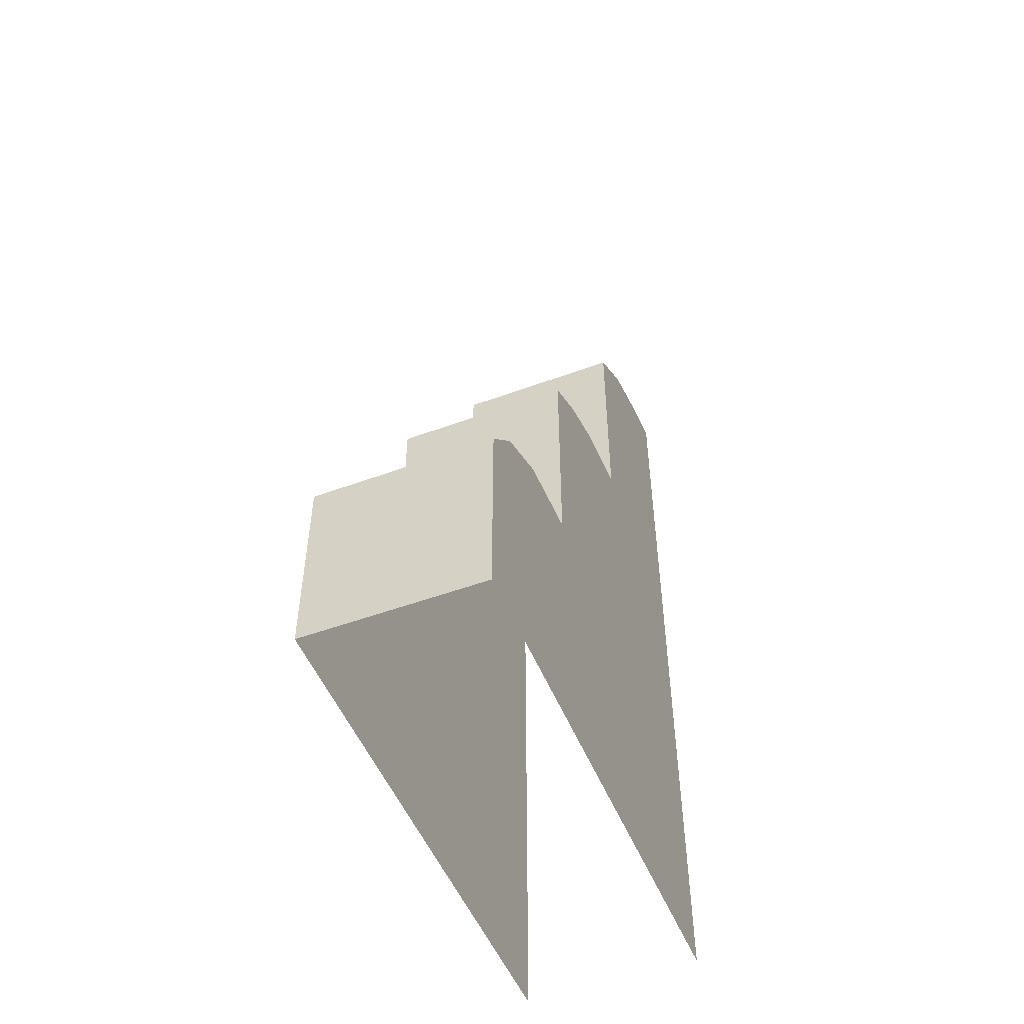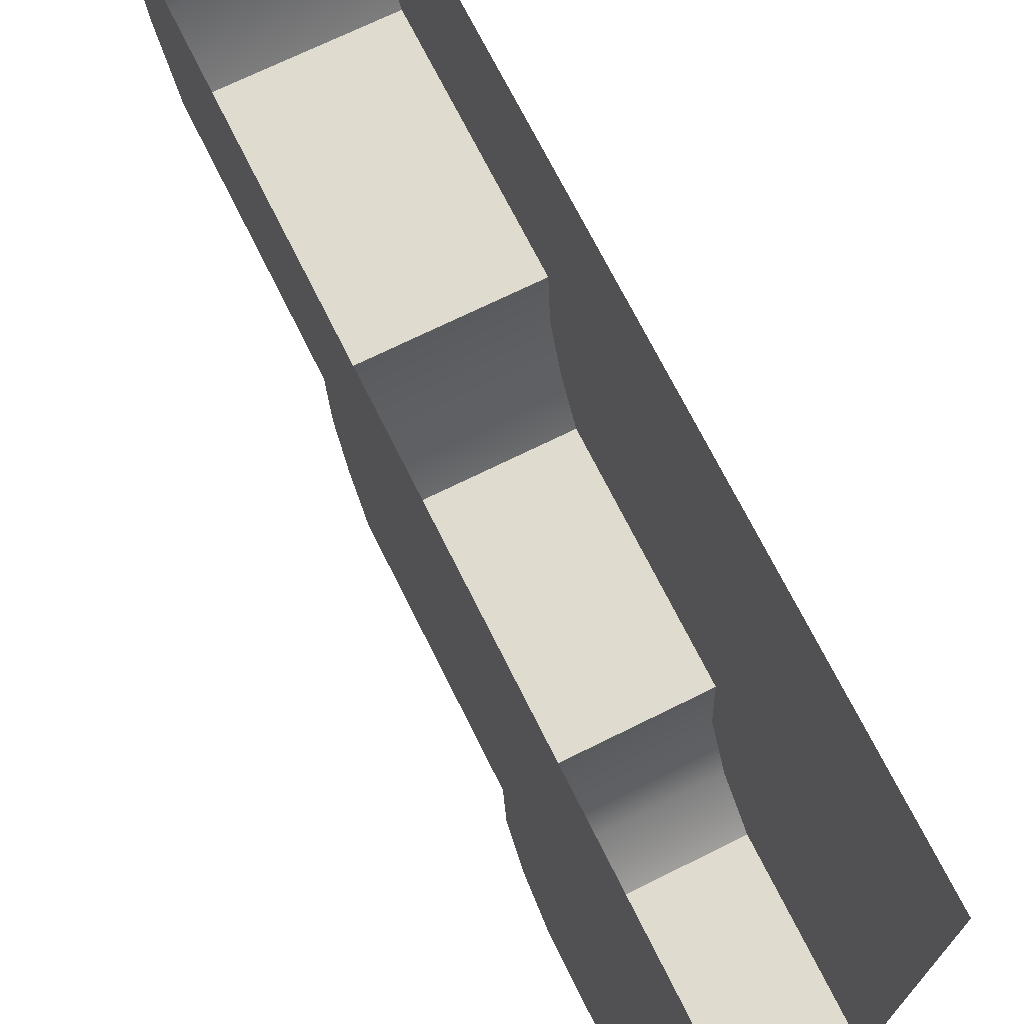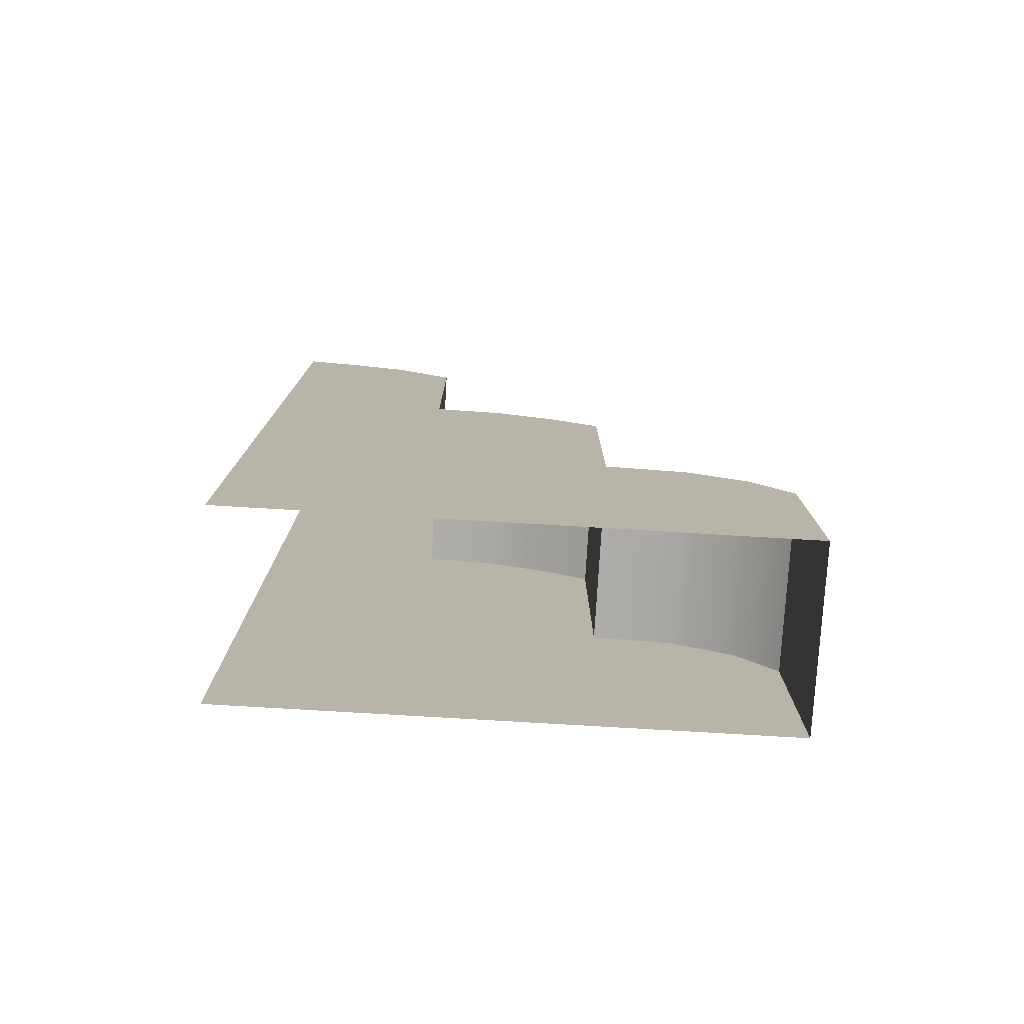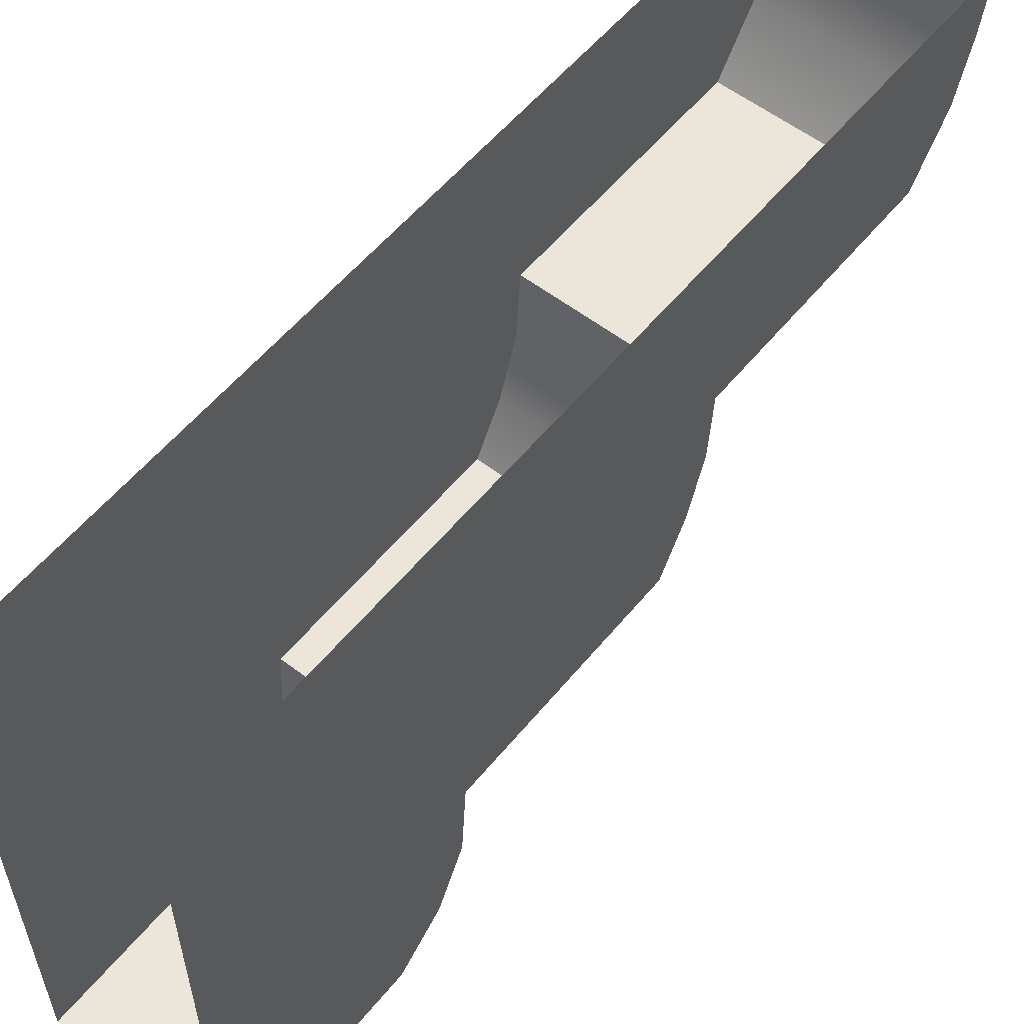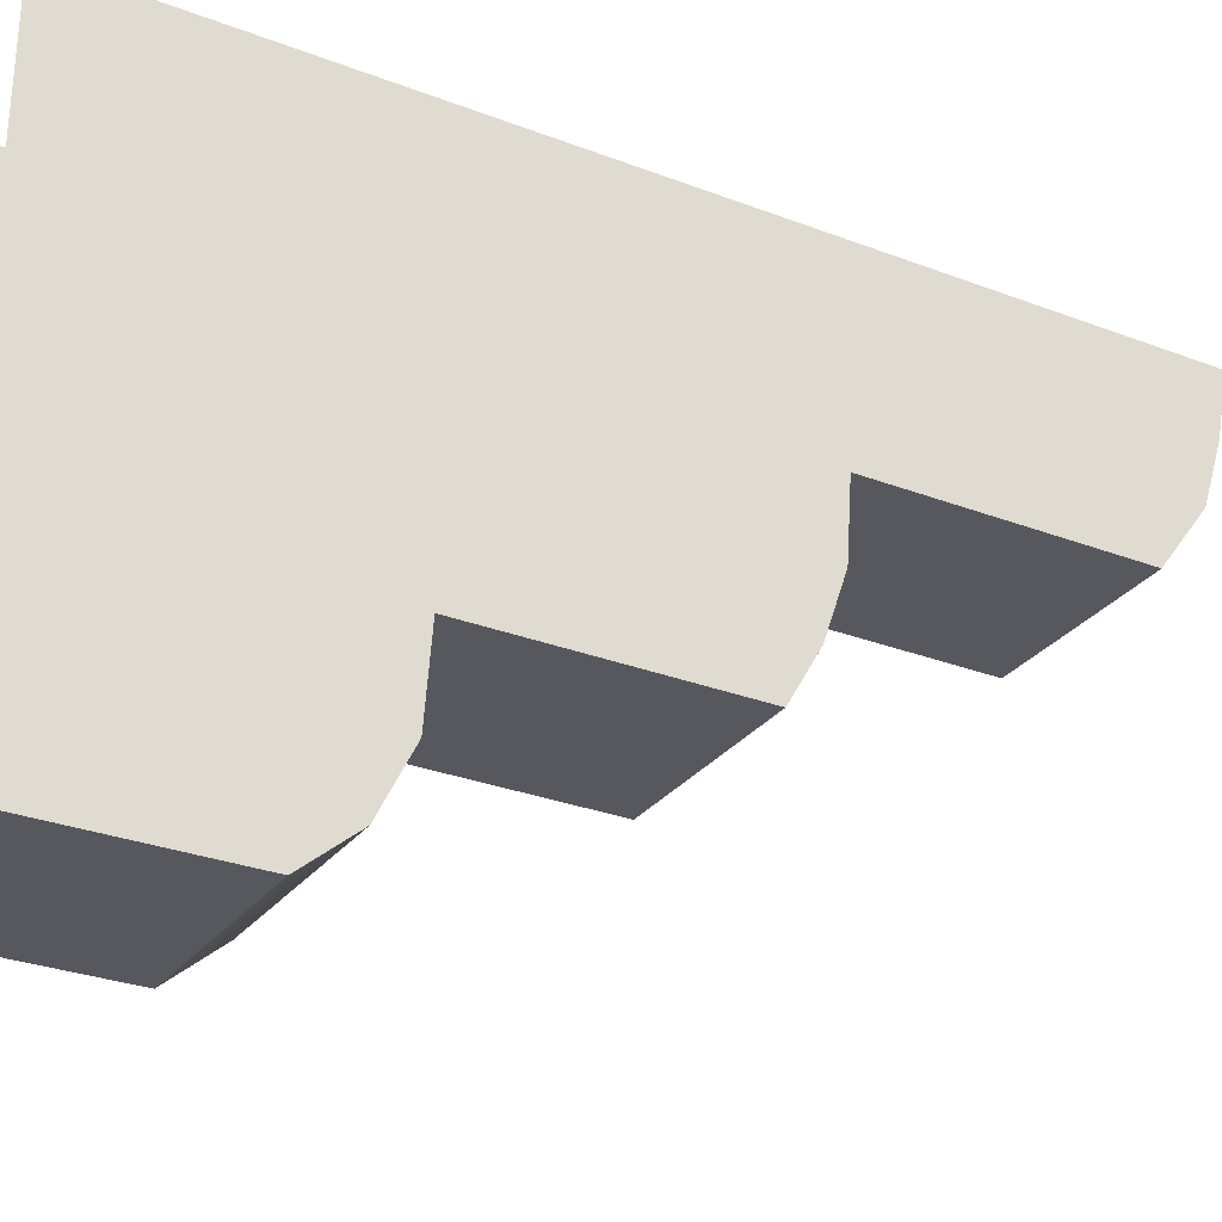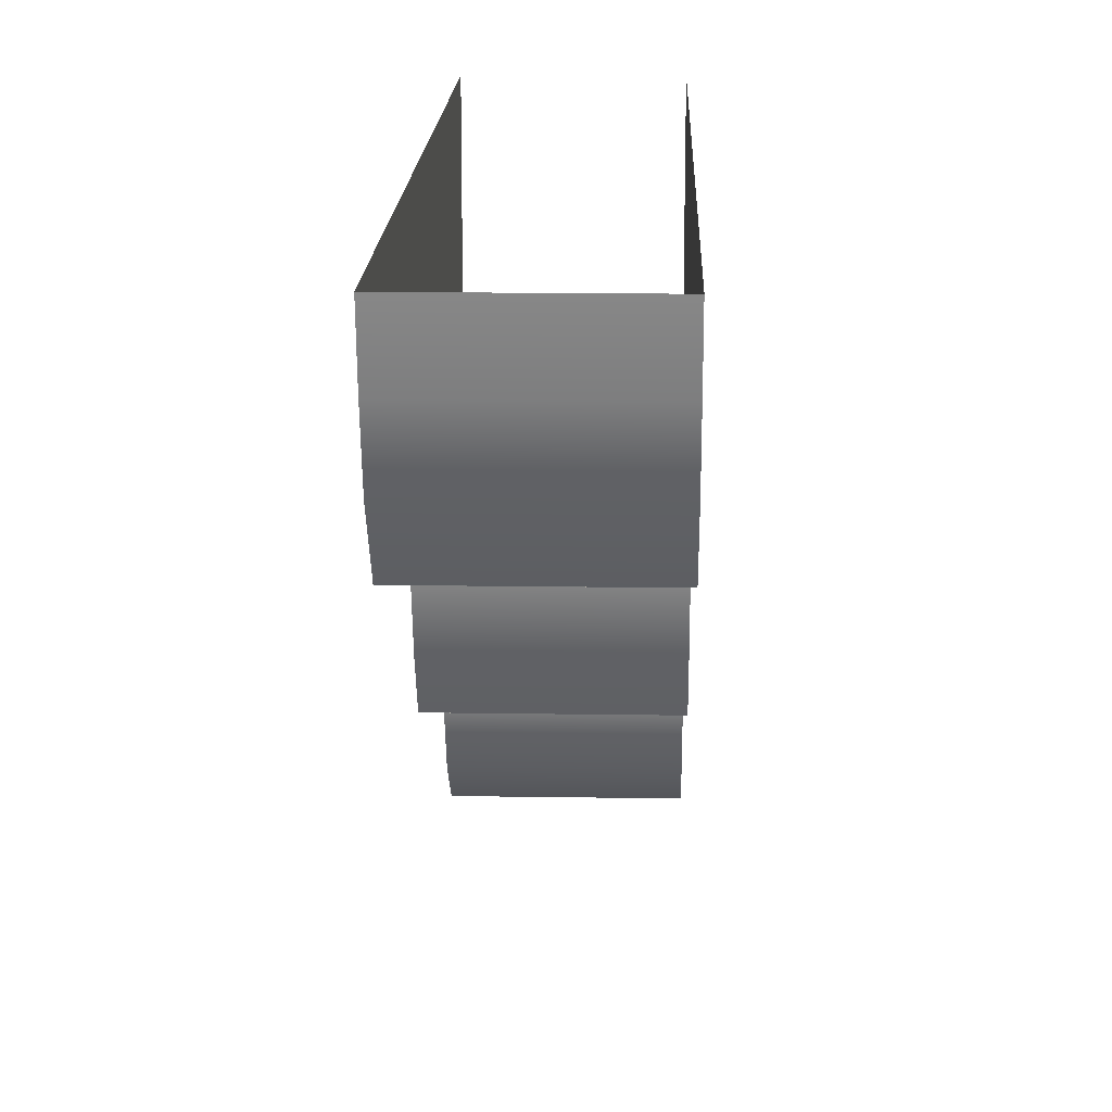
<metadata>
{"format":"obj","ext":"obj","renderer":"f3d","projection":"perspective","resolution":1024,"background":"white","views":[{"elev":-51.2,"azim":21.8,"up":"+Z"},{"elev":70.5,"azim":153.6,"up":"+Y"},{"elev":-77.3,"azim":-93.4,"up":"+Z"},{"elev":56.5,"azim":-141.2,"up":"+Y"},{"elev":-28.9,"azim":-119.8,"up":"+Y"},{"elev":16.3,"azim":1.8,"up":"+Y"}]}
</metadata>
<code>
g default
v -0.5 0 4.911
v 0.5 0 4.911
v -0.5 0 0
v 0.5 0 0
v -0.5 -3 0
v 0.5 -3 0
v -0.5 -3 1.081
v 0.5 -3 1.081
v -0.5 0 3.134
v 0.5 0 3.134
v -0.5 -2 0
v -0.5 -2 1.534
v -0.5 -2 2.834
v 0.5 -2 2.834
v 0.5 -2 1.534
v 0.5 -2 0
v -0.5 -1 1.534
v -0.5 -1 3.134
v -0.5 -1 4.501
v 0.5 -1 4.501
v 0.5 -1 3.134
v 0.5 -1 1.534
v -0.5 -2.778 1.339
v 0.5 -2.778 1.339
v -0.5 -2.445 1.501
v 0.5 -2.445 1.501
v -0.5 -1.722 2.993
v 0.5 -1.722 2.993
v -0.5 -1.389 3.106
v 0.5 -1.389 3.106
v -0.5 -0.3333 4.847
v 0.5 -0.3333 4.847
v -0.5 -0.6667 4.743
v 0.5 -0.6667 4.743
g pCube1
f 19 20 34 33
f 20 21 10 34
f 18 19 33 9
f 5 6 8 7
f 17 18 9 3
f 10 21 22 4
f 17 29 18
f 22 21 30
f 15 14 13 12
f 30 21 18 29
f 21 20 19 18
f 8 24 23 7
f 16 24 8 6
f 5 7 23 11
f 24 26 25 23
f 16 26 24
f 11 23 25
f 14 28 27 13
f 22 28 14 15
f 4 22 15 16
f 11 12 17 3
f 12 13 27 17
f 28 30 29 27
f 22 30 28
f 17 27 29
f 9 31 1
f 32 10 2
f 31 32 2 1
f 9 33 31
f 34 10 32
f 33 34 32 31
f 15 12 25 26
f 16 15 26
f 25 12 11

</code>
